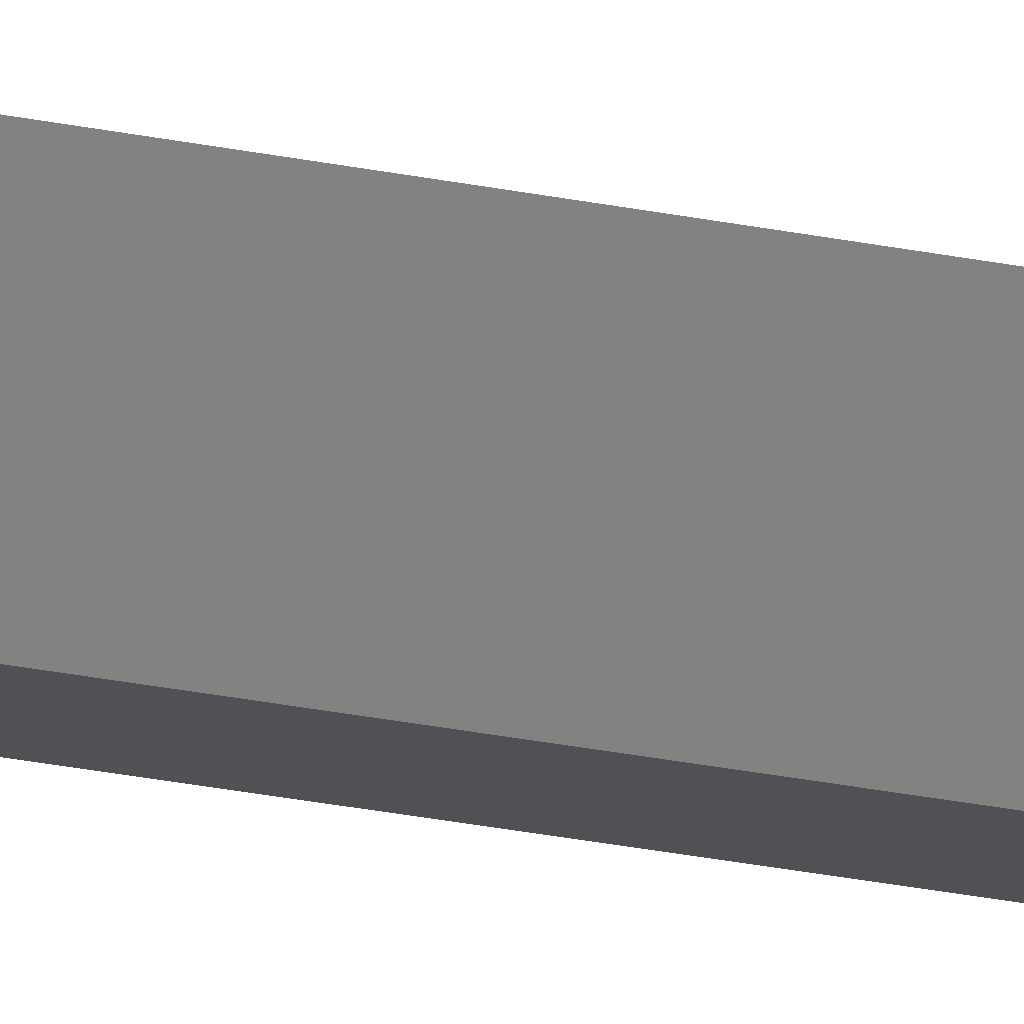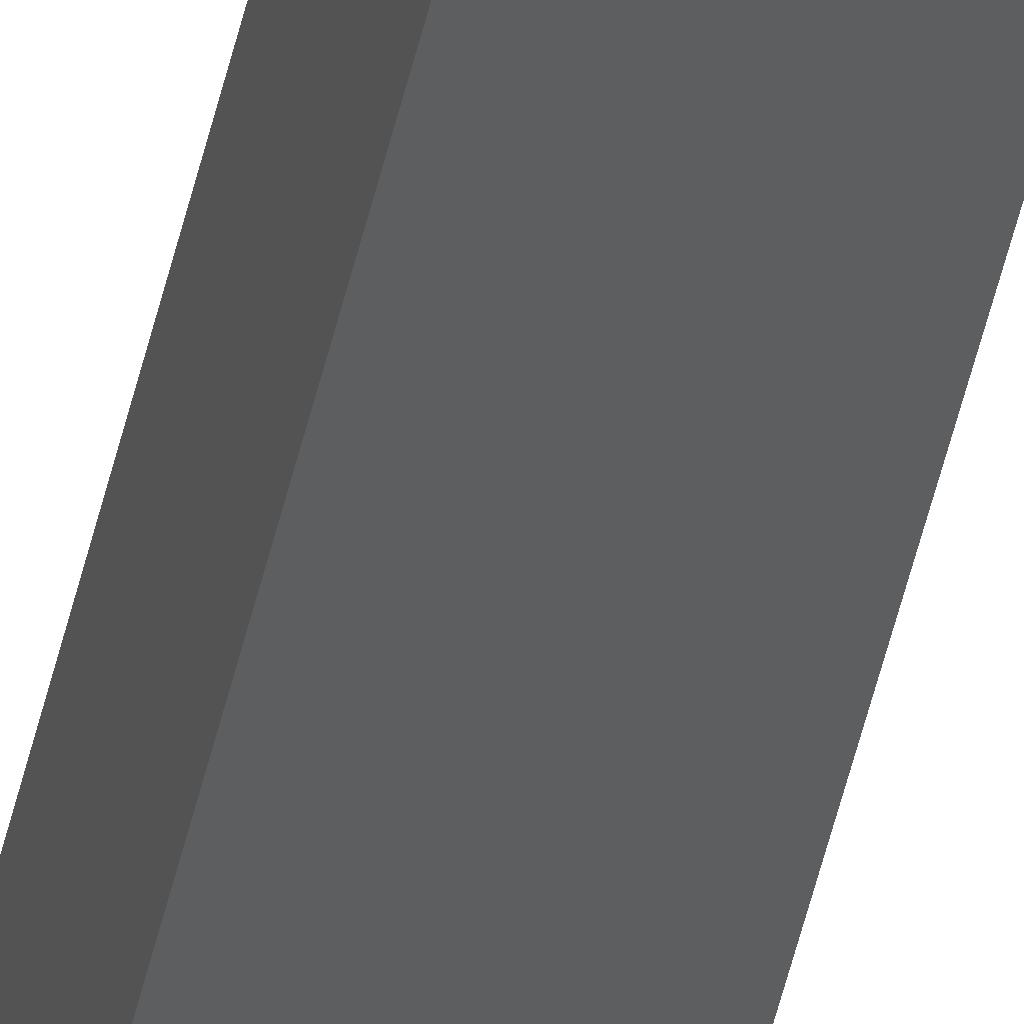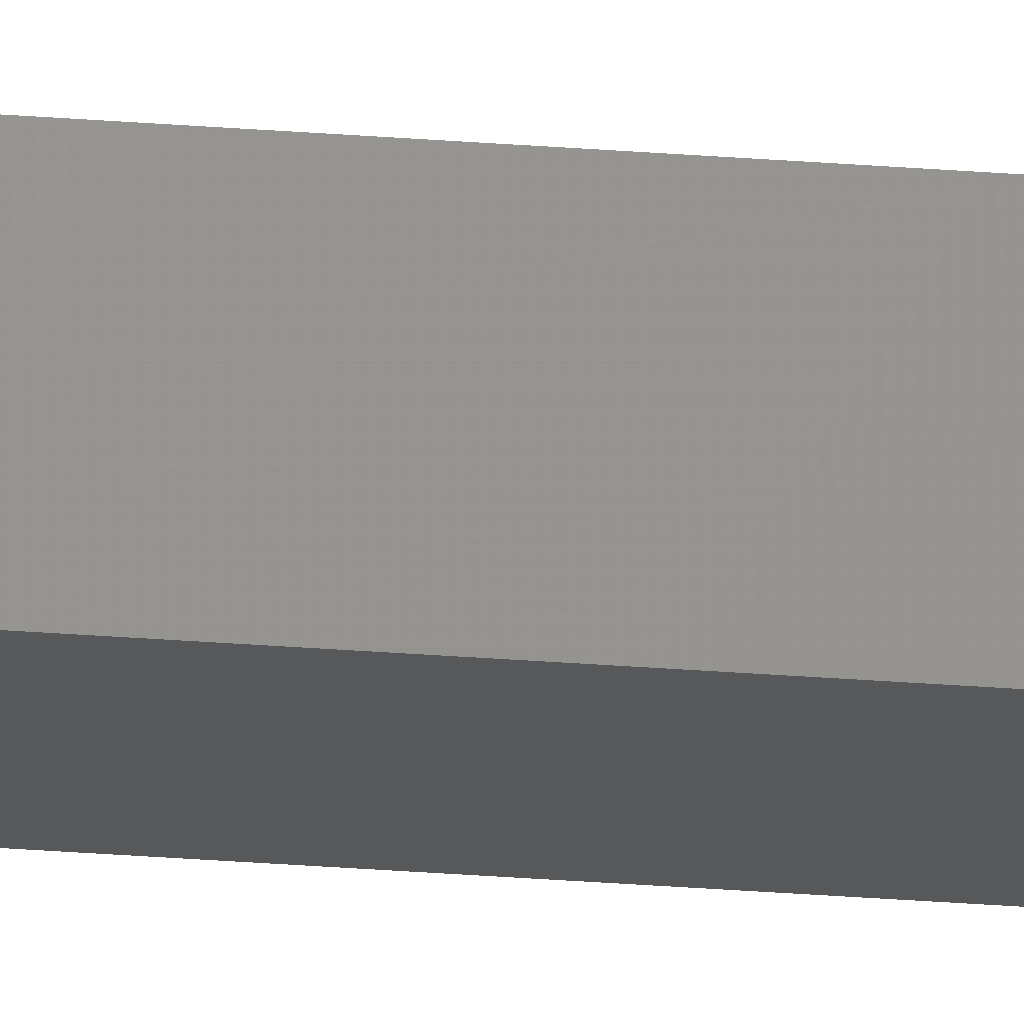
<metadata>
{"format":"stl","ext":"stl","renderer":"f3d","projection":"perspective","resolution":1024,"background":"white","views":[{"elev":-11.7,"azim":-125.7,"up":"+Y"},{"elev":-36.9,"azim":-10.1,"up":"+Y"},{"elev":-25.4,"azim":-97.7,"up":"+Y"}]}
</metadata>
<code>
# stl→obj: 16 verts, 28 faces
v 9.778 -3.861 374.5
v 9.758 -3.863 374.5
v 9.758 -3.863 371
v 9.778 -3.861 371
v 9.798 -3.859 374.5
v 9.798 -3.859 371
v 9.818 -3.857 371
v 9.818 -3.857 374.5
v 9.812 -3.807 371
v 9.812 -3.807 374.5
v 9.753 -3.814 371
v 9.773 -3.812 374.5
v 9.773 -3.812 371
v 9.793 -3.809 371
v 9.753 -3.814 374.5
v 9.793 -3.809 374.5
f 1 2 3
f 1 3 4
f 5 4 6
f 5 6 7
f 5 1 4
f 8 5 7
f 8 9 10
f 7 9 8
f 11 12 13
f 13 12 14
f 15 12 11
f 14 16 9
f 12 16 14
f 16 10 9
f 15 11 2
f 11 3 2
f 7 14 9
f 6 14 7
f 4 13 14
f 4 14 6
f 3 11 13
f 3 13 4
f 16 8 10
f 12 5 16
f 16 5 8
f 15 1 12
f 12 1 5
f 15 2 1

</code>
